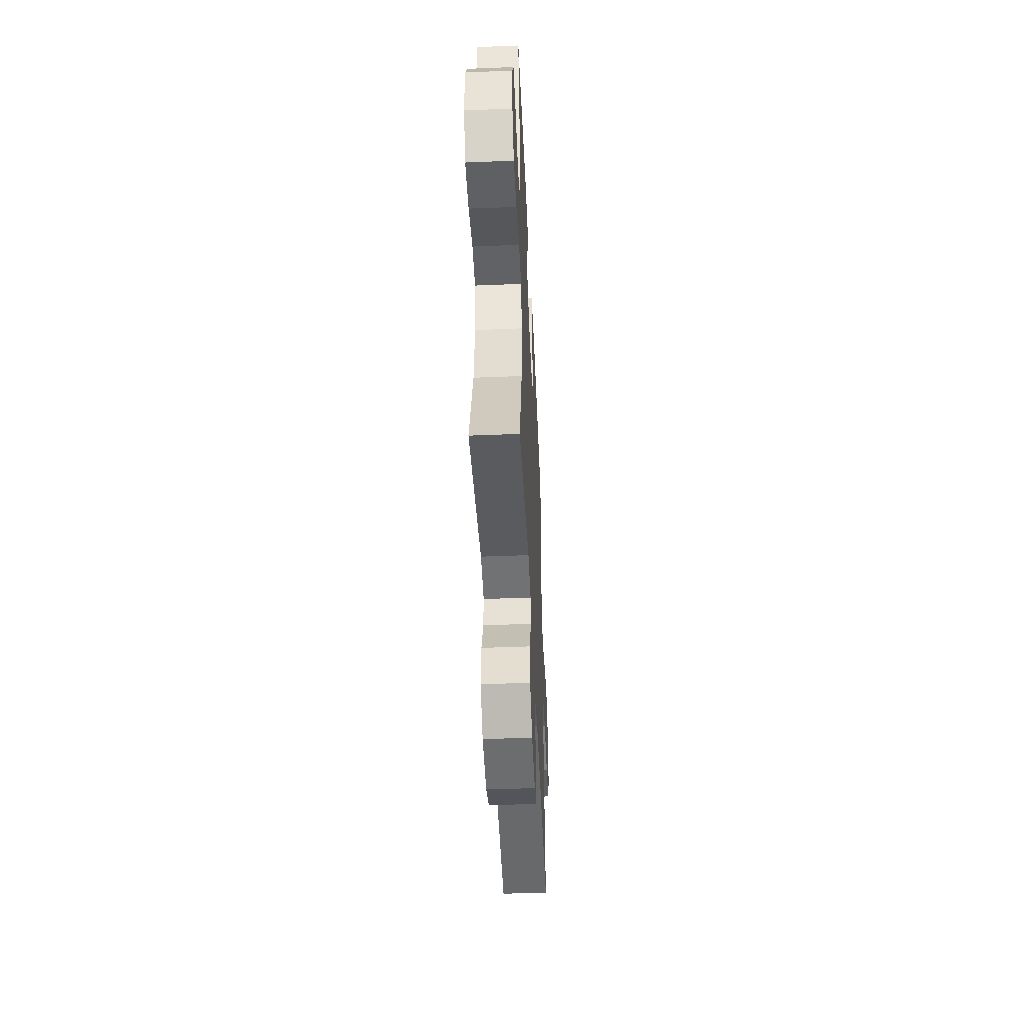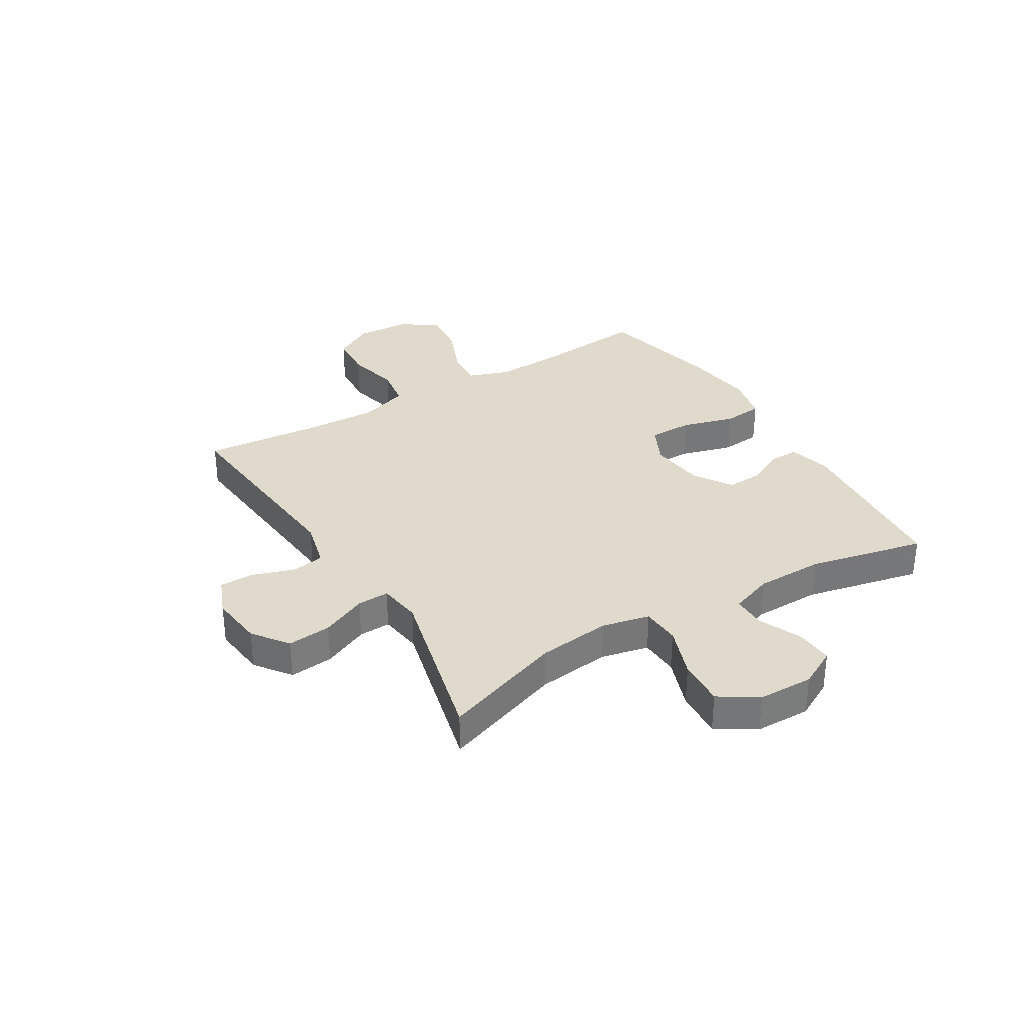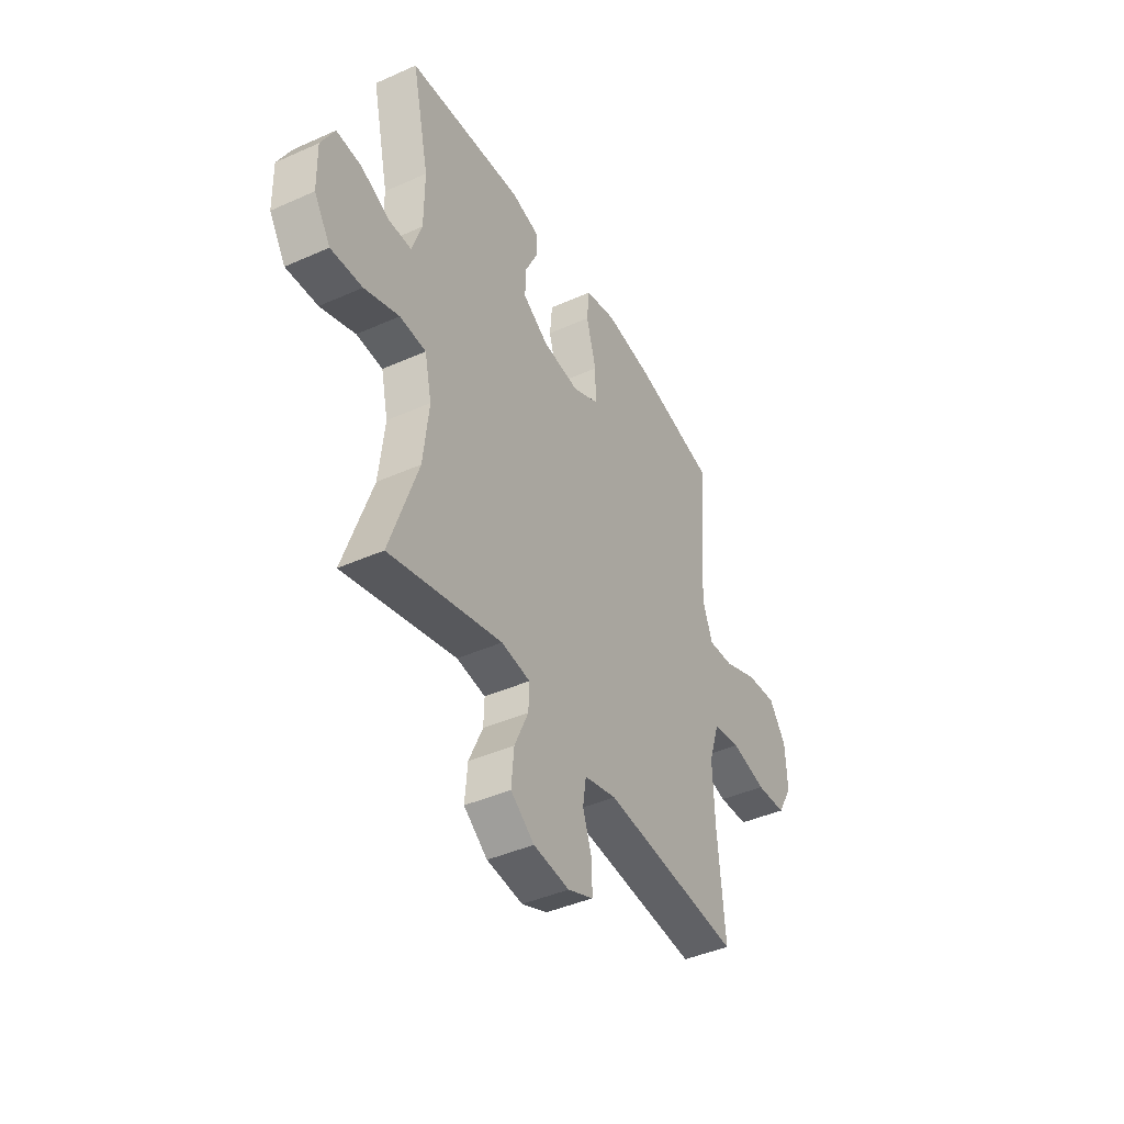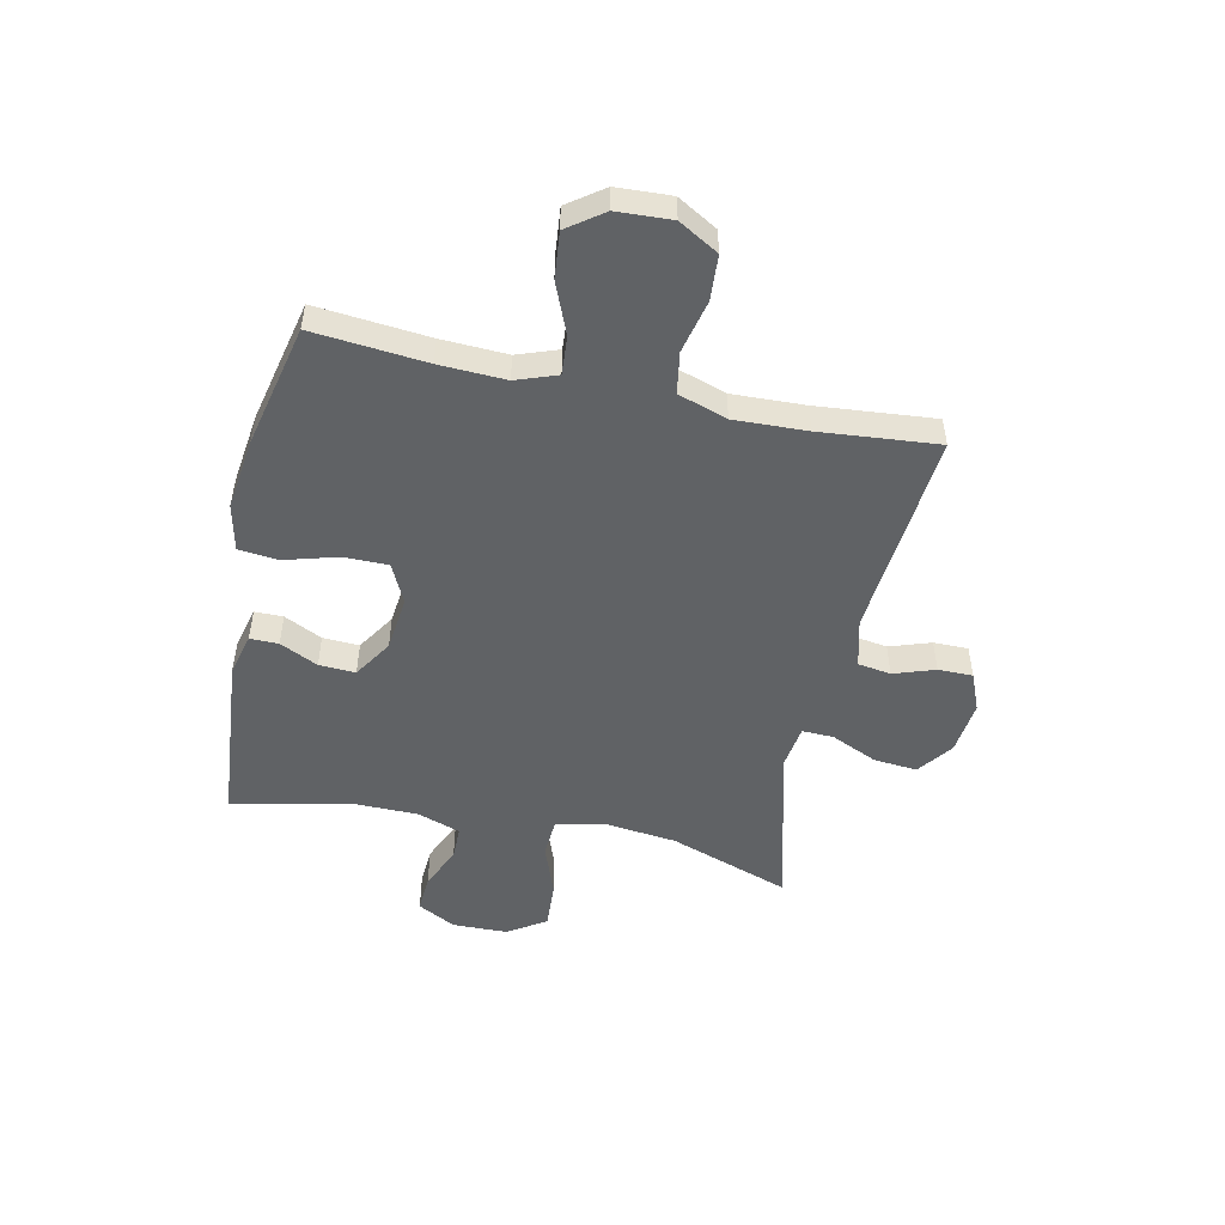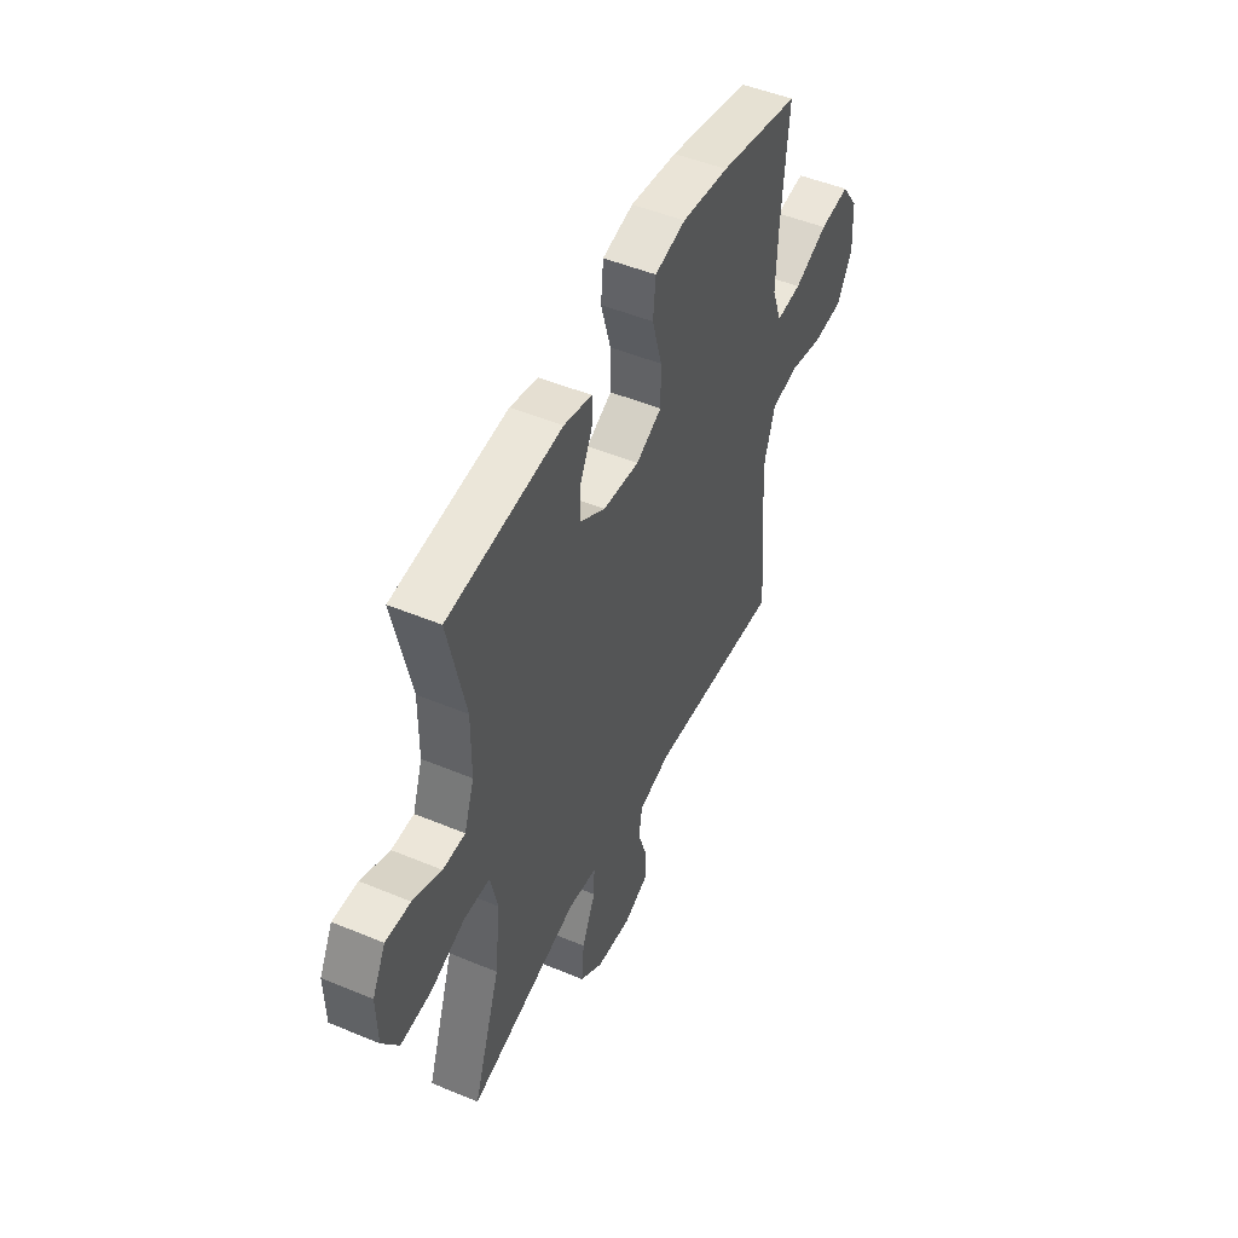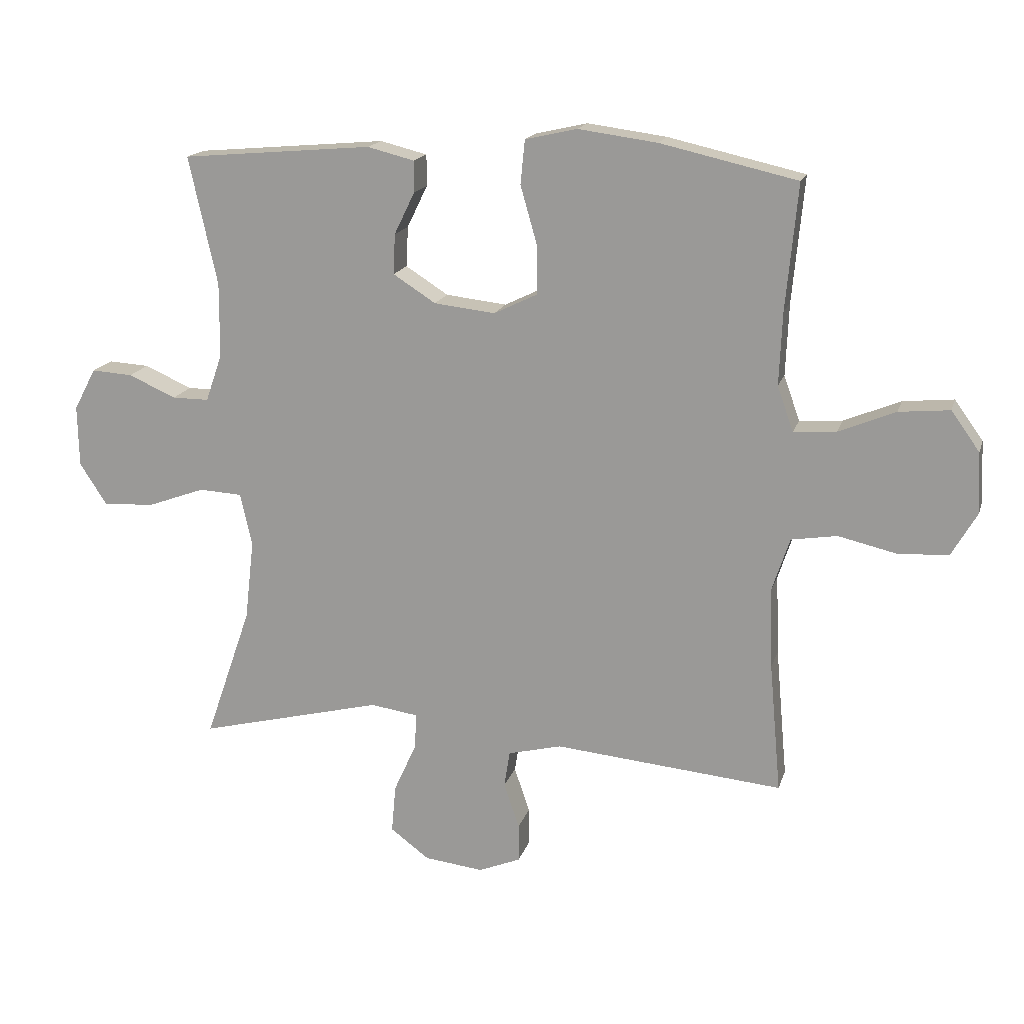
<metadata>
{"format":"obj","ext":"obj","renderer":"f3d","projection":"perspective","resolution":1024,"background":"white","views":[{"elev":-47.4,"azim":-87.4,"up":"+Z"},{"elev":33.1,"azim":-121.2,"up":"+Y"},{"elev":-42.4,"azim":-61.9,"up":"+Z"},{"elev":-50.5,"azim":77.9,"up":"+Y"},{"elev":49.2,"azim":-65.2,"up":"+Z"},{"elev":16.9,"azim":14.9,"up":"+Z"}]}
</metadata>
<code>
v 0.5 0.07 -0.5
v 0.129 0.07 -0.466
v 0.042 0.07 -0.488
v 0.033 0.07 -0.547
v 0.058 0.07 -0.621
v 0.058 0.07 -0.683
v -0.01 0.07 -0.711
v -0.106 0.07 -0.7
v -0.169 0.07 -0.653
v -0.162 0.07 -0.575
v -0.125 0.07 -0.493
v -0.123 0.07 -0.436
v -0.2 0.07 -0.425
v -0.5 0.07 -0.5
v -0.425 0.07 -0.284
v -0.41 0.07 -0.153
v -0.429 0.07 -0.068
v -0.499 0.07 -0.064
v -0.592 0.07 -0.098
v -0.676 0.07 -0.103
v -0.72 0.07 -0.035
v -0.722 0.07 0.064
v -0.686 0.07 0.132
v -0.619 0.07 0.128
v -0.542 0.07 0.094
v -0.482 0.07 0.094
v -0.455 0.07 0.171
v -0.454 0.07 0.292
v -0.5 0.07 0.5
v -0.191 0.07 0.527
v -0.115 0.07 0.508
v -0.115 0.07 0.457
v -0.148 0.07 0.389
v -0.151 0.07 0.324
v -0.082 0.07 0.28
v 0.017 0.07 0.269
v 0.087 0.07 0.303
v 0.087 0.07 0.382
v 0.06 0.07 0.477
v 0.067 0.07 0.548
v 0.151 0.07 0.567
v 0.279 0.07 0.55
v 0.5 0.07 0.5
v 0.481 0.07 0.297
v 0.476 0.07 0.179
v 0.502 0.07 0.106
v 0.571 0.07 0.111
v 0.663 0.07 0.149
v 0.745 0.07 0.157
v 0.791 0.07 0.093
v 0.796 0.07 -0.005
v 0.755 0.07 -0.076
v 0.674 0.07 -0.081
v 0.579 0.07 -0.059
v 0.505 0.07 -0.071
v 0.476 0.07 -0.159
v 0.481 0.07 -0.289
v 0.5 0 -0.5
v 0.129 0 -0.466
v 0.042 0 -0.488
v 0.033 0 -0.547
v 0.058 0 -0.621
v 0.058 0 -0.683
v -0.01 0 -0.711
v -0.106 0 -0.7
v -0.169 0 -0.653
v -0.162 0 -0.575
v -0.125 0 -0.493
v -0.123 0 -0.436
v -0.2 0 -0.425
v -0.5 0 -0.5
v -0.425 0 -0.284
v -0.41 0 -0.153
v -0.429 0 -0.068
v -0.499 0 -0.064
v -0.592 0 -0.098
v -0.676 0 -0.103
v -0.72 0 -0.035
v -0.722 0 0.064
v -0.686 0 0.132
v -0.619 0 0.128
v -0.542 0 0.094
v -0.482 0 0.094
v -0.455 0 0.171
v -0.454 0 0.292
v -0.5 0 0.5
v -0.191 0 0.527
v -0.115 0 0.508
v -0.115 0 0.457
v -0.148 0 0.389
v -0.151 0 0.324
v -0.082 0 0.28
v 0.017 0 0.269
v 0.087 0 0.303
v 0.087 0 0.382
v 0.06 0 0.477
v 0.067 0 0.548
v 0.151 0 0.567
v 0.279 0 0.55
v 0.5 0 0.5
v 0.481 0 0.297
v 0.476 0 0.179
v 0.502 0 0.106
v 0.571 0 0.111
v 0.663 0 0.149
v 0.745 0 0.157
v 0.791 0 0.093
v 0.796 0 -0.005
v 0.755 0 -0.076
v 0.674 0 -0.081
v 0.579 0 -0.059
v 0.505 0 -0.071
v 0.476 0 -0.159
v 0.481 0 -0.289
f 52 53 54
f 51 52 54
f 50 51 54
f 49 50 54
f 48 49 54
f 47 48 54
f 46 47 54 55
f 45 46 55 56
f 42 43 44
f 41 42 44
f 40 41 44
f 39 40 44
f 38 39 44
f 37 38 44 45
f 36 37 45 56
f 31 32 33
f 30 31 33
f 29 30 33
f 28 29 33
f 27 28 33 34
f 26 27 34 35
f 23 24 25
f 22 23 25
f 21 22 25
f 20 21 25
f 19 20 25
f 18 19 25
f 17 18 25 26
f 13 14 15
f 12 13 15 16
f 9 10 11
f 8 9 11
f 7 8 11
f 6 7 11
f 5 6 11
f 4 5 11
f 3 4 11 12
f 12 16 17
f 3 12 17
f 2 3 17
f 36 56 57
f 35 36 57
f 26 35 57
f 17 26 57
f 2 17 57
f 1 2 57
f 111 110 109
f 111 109 108
f 111 108 107
f 111 107 106
f 111 106 105
f 111 105 104
f 112 111 104 103
f 113 112 103 102
f 101 100 99
f 101 99 98
f 101 98 97
f 101 97 96
f 101 96 95
f 102 101 95 94
f 113 102 94 93
f 90 89 88
f 90 88 87
f 90 87 86
f 90 86 85
f 91 90 85 84
f 92 91 84 83
f 82 81 80
f 82 80 79
f 82 79 78
f 82 78 77
f 82 77 76
f 82 76 75
f 83 82 75 74
f 72 71 70
f 73 72 70 69
f 68 67 66
f 68 66 65
f 68 65 64
f 68 64 63
f 68 63 62
f 68 62 61
f 69 68 61 60
f 74 73 69
f 74 69 60
f 74 60 59
f 114 113 93
f 114 93 92
f 114 92 83
f 114 83 74
f 114 74 59
f 114 59 58
f 1 58 59 2
f 2 59 60 3
f 3 60 61 4
f 4 61 62 5
f 5 62 63 6
f 6 63 64 7
f 7 64 65 8
f 8 65 66 9
f 9 66 67 10
f 10 67 68 11
f 11 68 69 12
f 12 69 70 13
f 13 70 71 14
f 14 71 72 15
f 15 72 73 16
f 16 73 74 17
f 17 74 75 18
f 18 75 76 19
f 19 76 77 20
f 20 77 78 21
f 21 78 79 22
f 22 79 80 23
f 23 80 81 24
f 24 81 82 25
f 25 82 83 26
f 26 83 84 27
f 27 84 85 28
f 28 85 86 29
f 29 86 87 30
f 30 87 88 31
f 31 88 89 32
f 32 89 90 33
f 33 90 91 34
f 34 91 92 35
f 35 92 93 36
f 36 93 94 37
f 37 94 95 38
f 38 95 96 39
f 39 96 97 40
f 40 97 98 41
f 41 98 99 42
f 42 99 100 43
f 43 100 101 44
f 44 101 102 45
f 45 102 103 46
f 46 103 104 47
f 47 104 105 48
f 48 105 106 49
f 49 106 107 50
f 50 107 108 51
f 51 108 109 52
f 52 109 110 53
f 53 110 111 54
f 54 111 112 55
f 55 112 113 56
f 56 113 114 57
f 57 114 58 1

</code>
